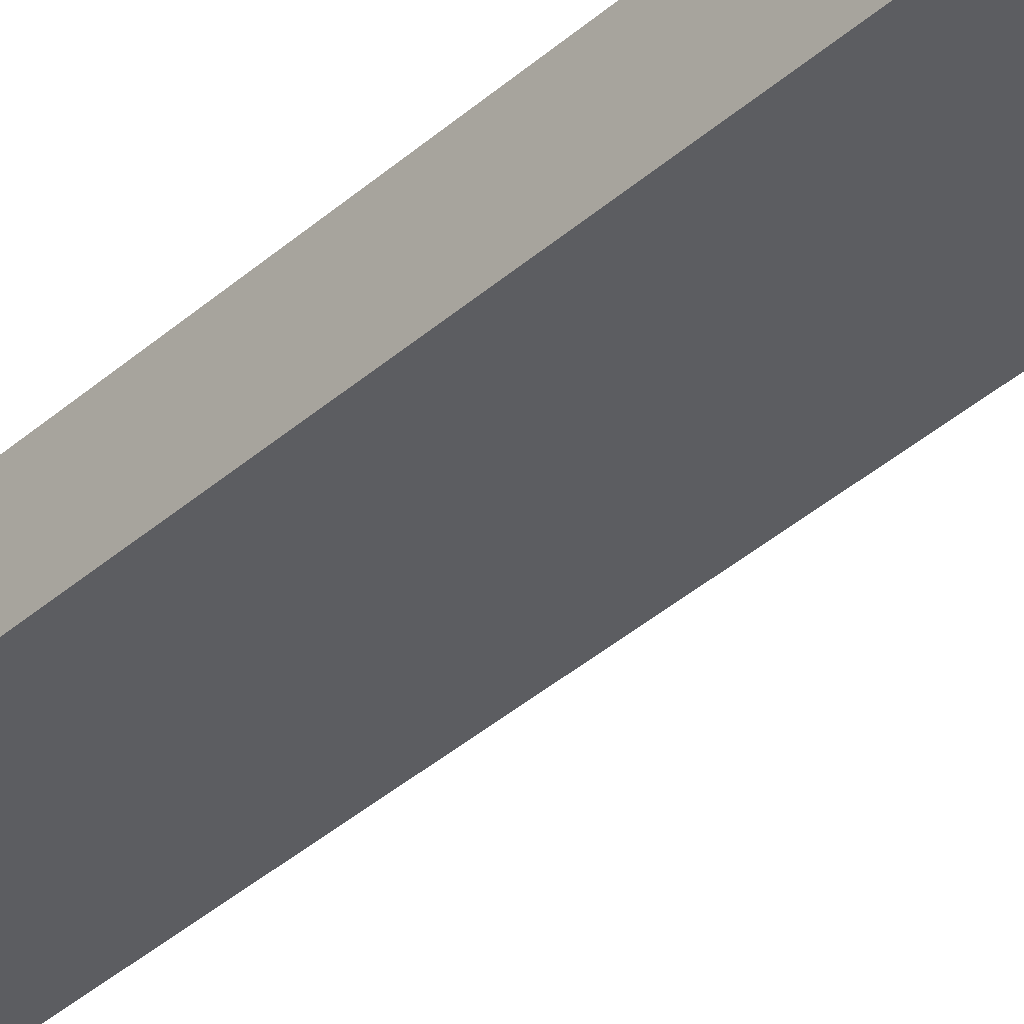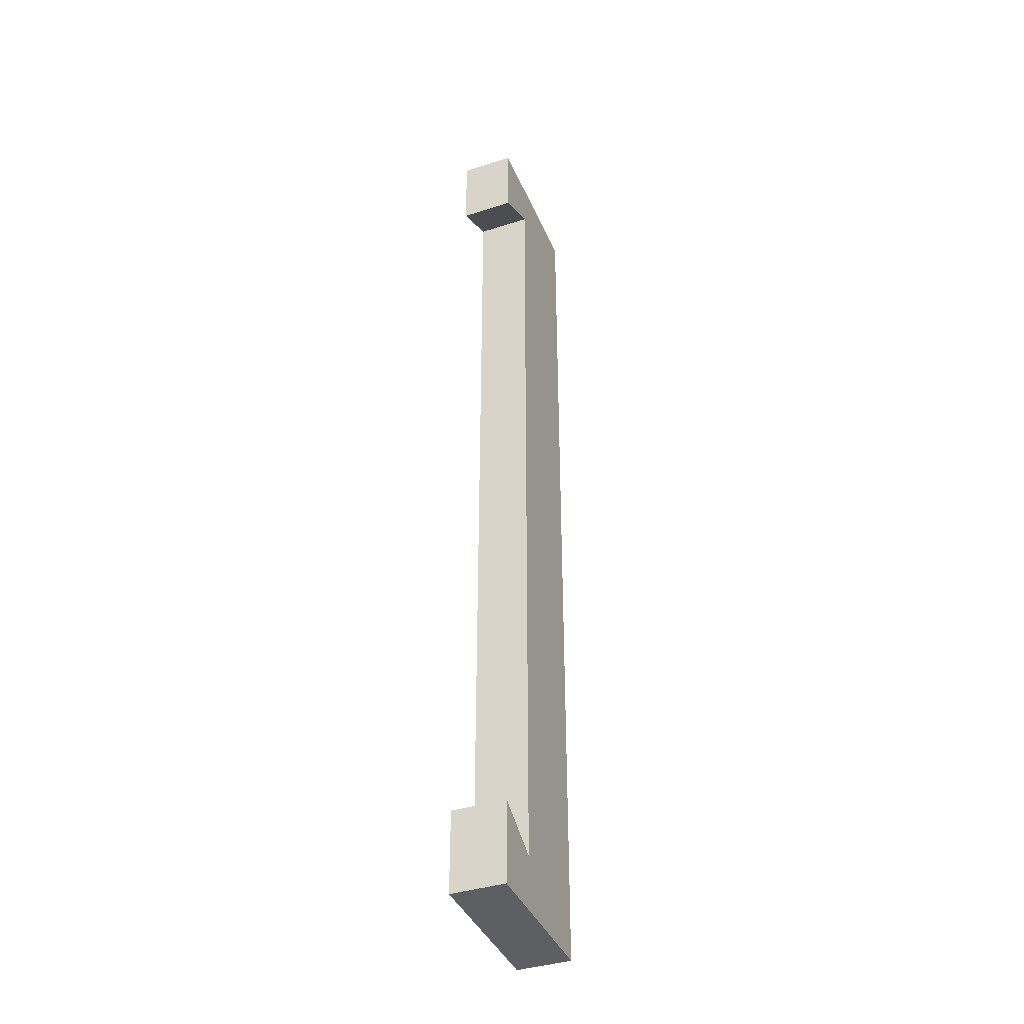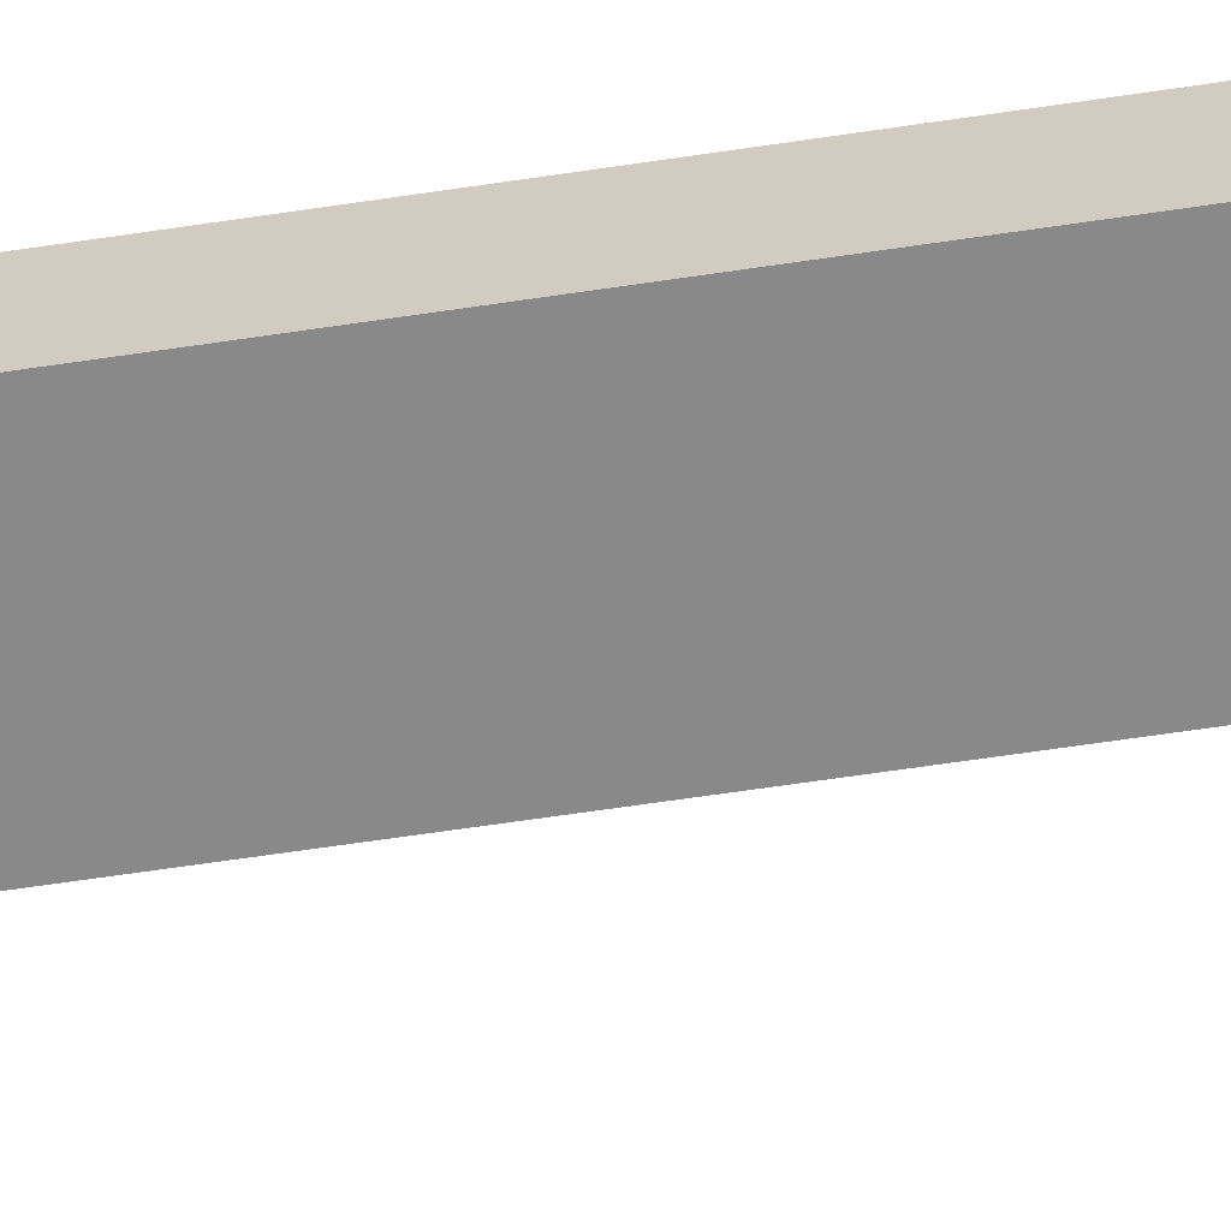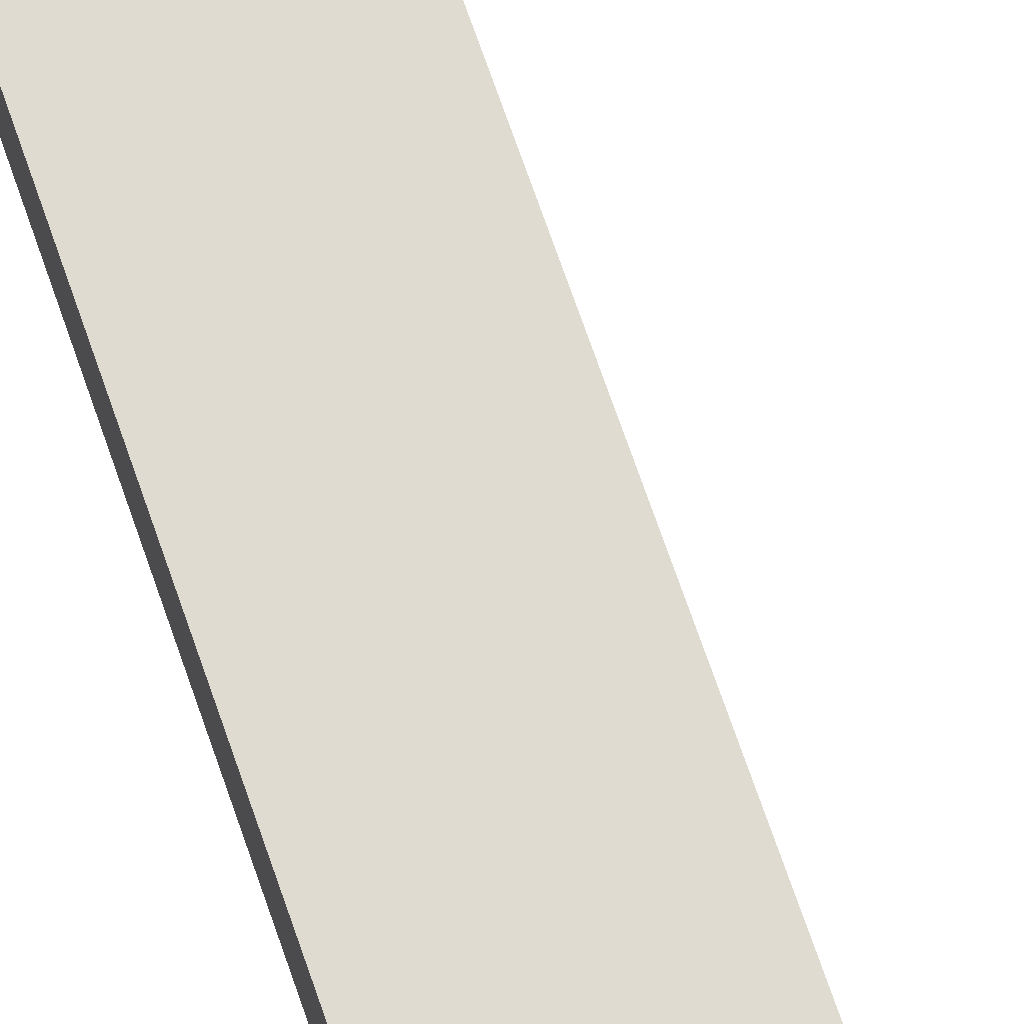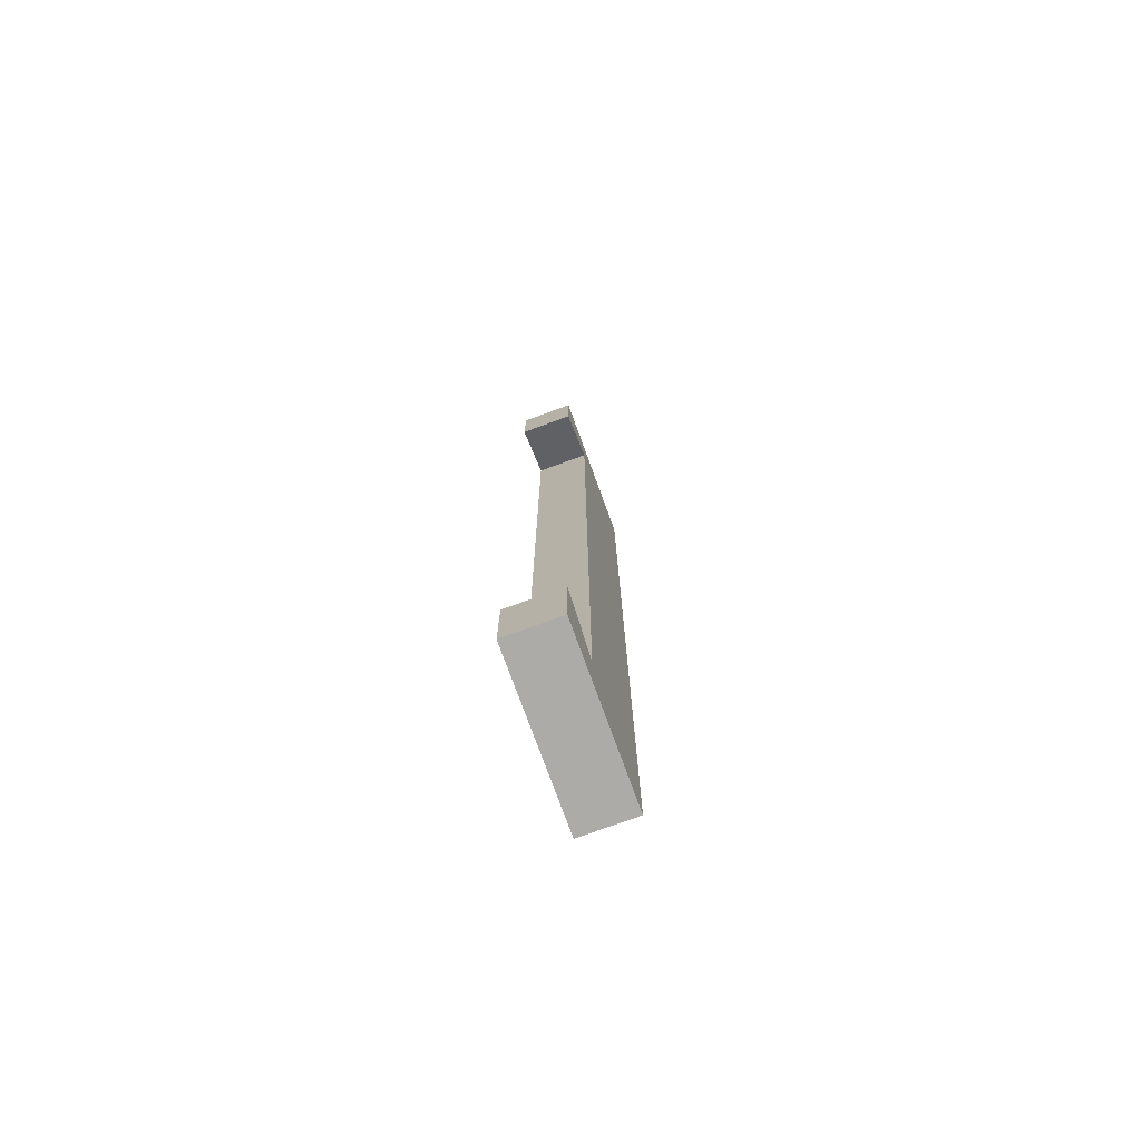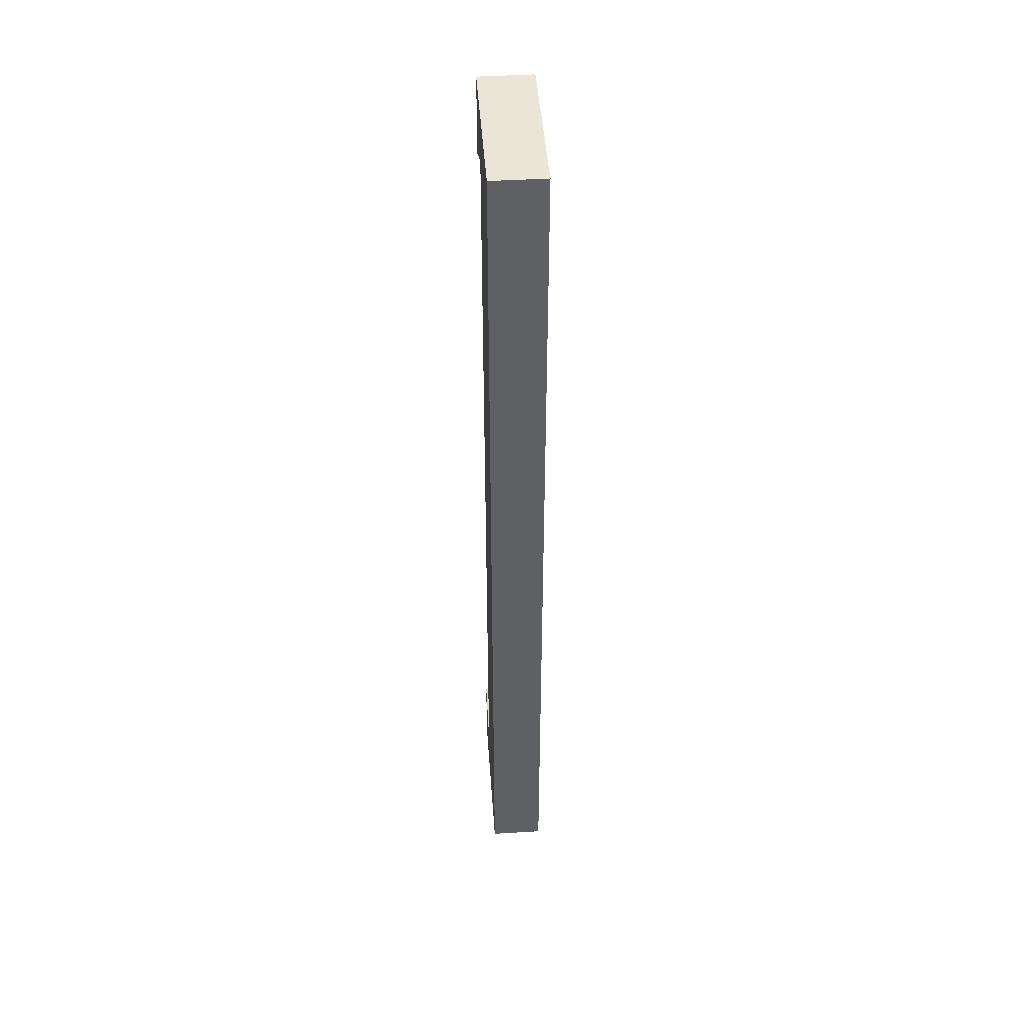
<metadata>
{"format":"obj","ext":"obj","renderer":"f3d","projection":"perspective","resolution":1024,"background":"white","views":[{"elev":-36.5,"azim":139.1,"up":"+Z"},{"elev":-39.6,"azim":-68.4,"up":"+Y"},{"elev":-63.0,"azim":98.7,"up":"+Z"},{"elev":69.8,"azim":161.1,"up":"+Z"},{"elev":-76.4,"azim":-70.0,"up":"+Y"},{"elev":45.8,"azim":86.0,"up":"+Y"}]}
</metadata>
<code>
g Body3
v 6 -9 0
v 9 -9 0
v 9 -9 1
v 6 -9 1
v 6 -7.467 0
v 6 -7.467 1
v 7 -8 0
v 7 -8 1
v 7 8 0
v 7 8 1
v 6 7.467 0
v 6 7.467 1
v 6 9 0
v 6 9 1
v 9 9 0
v 9 9 1
f 1 2 4
f 4 2 3
f 5 1 6
f 6 1 4
f 7 5 8
f 8 5 6
f 9 7 10
f 10 7 8
f 11 9 12
f 12 9 10
f 13 11 14
f 14 11 12
f 15 13 16
f 16 13 14
f 2 15 3
f 3 15 16
f 16 10 3
f 3 10 8
f 3 8 4
f 4 8 6
f 16 14 10
f 10 14 12
f 13 15 9
f 9 15 2
f 9 2 7
f 7 2 1
f 7 1 5
f 9 11 13

</code>
